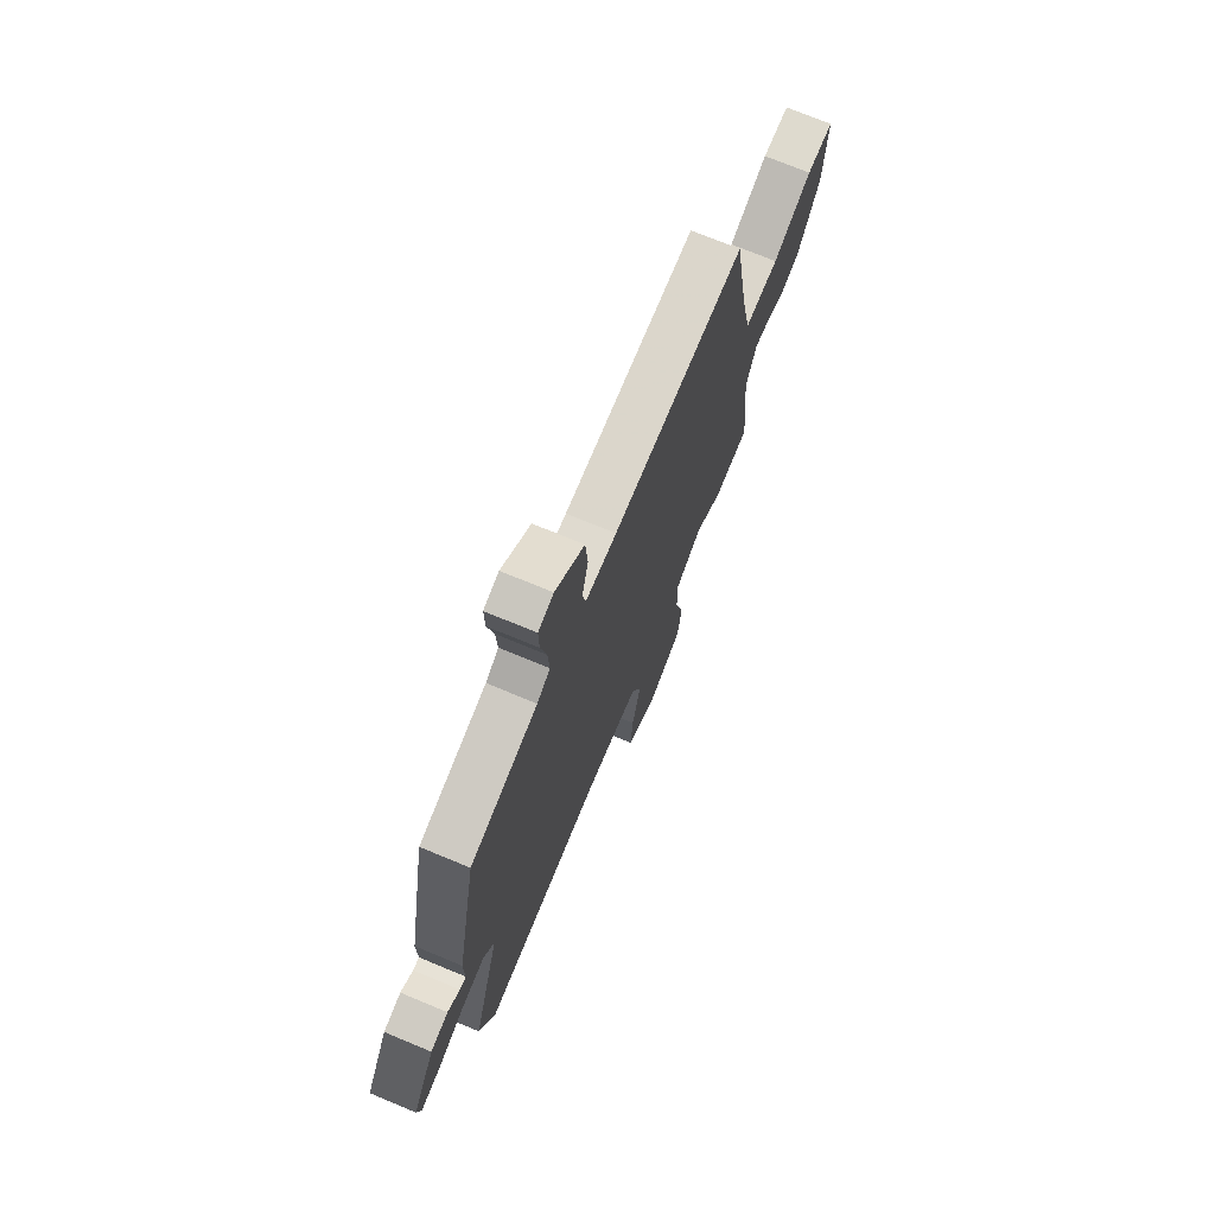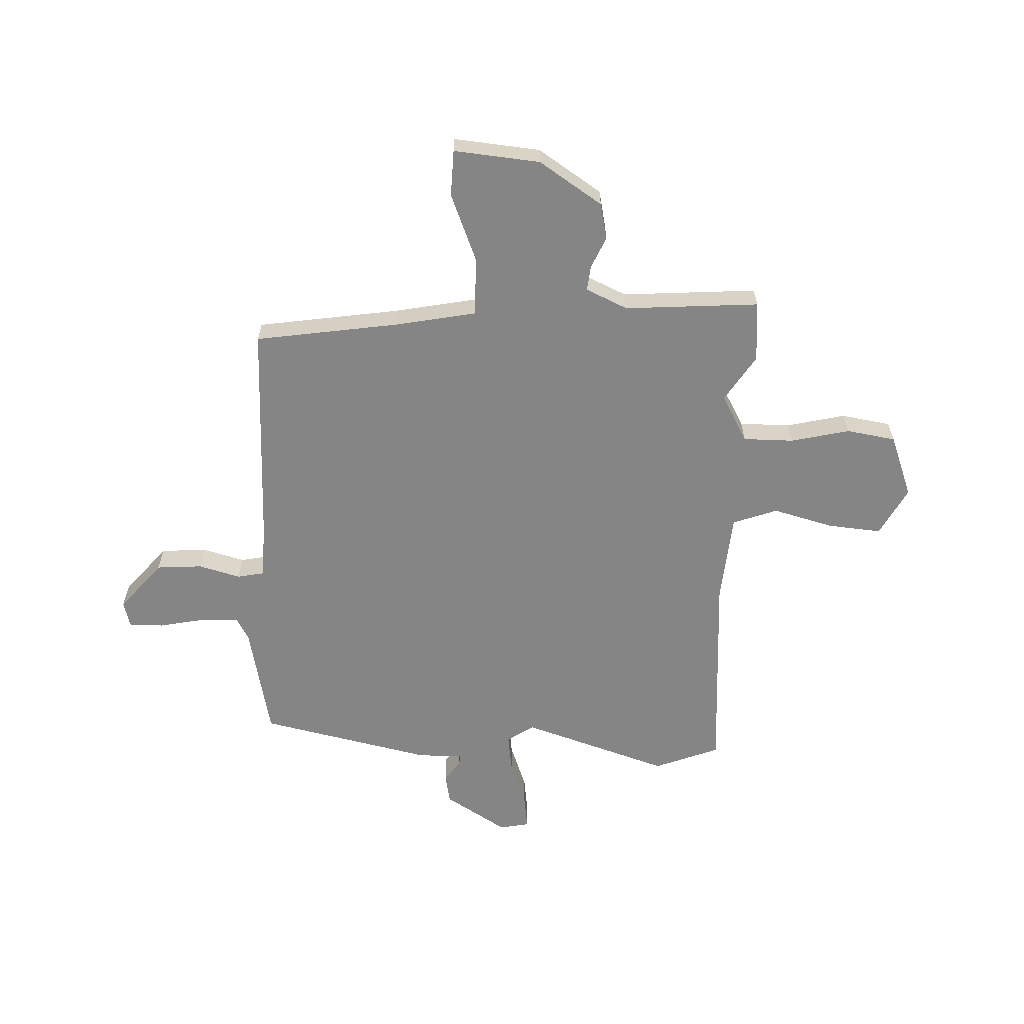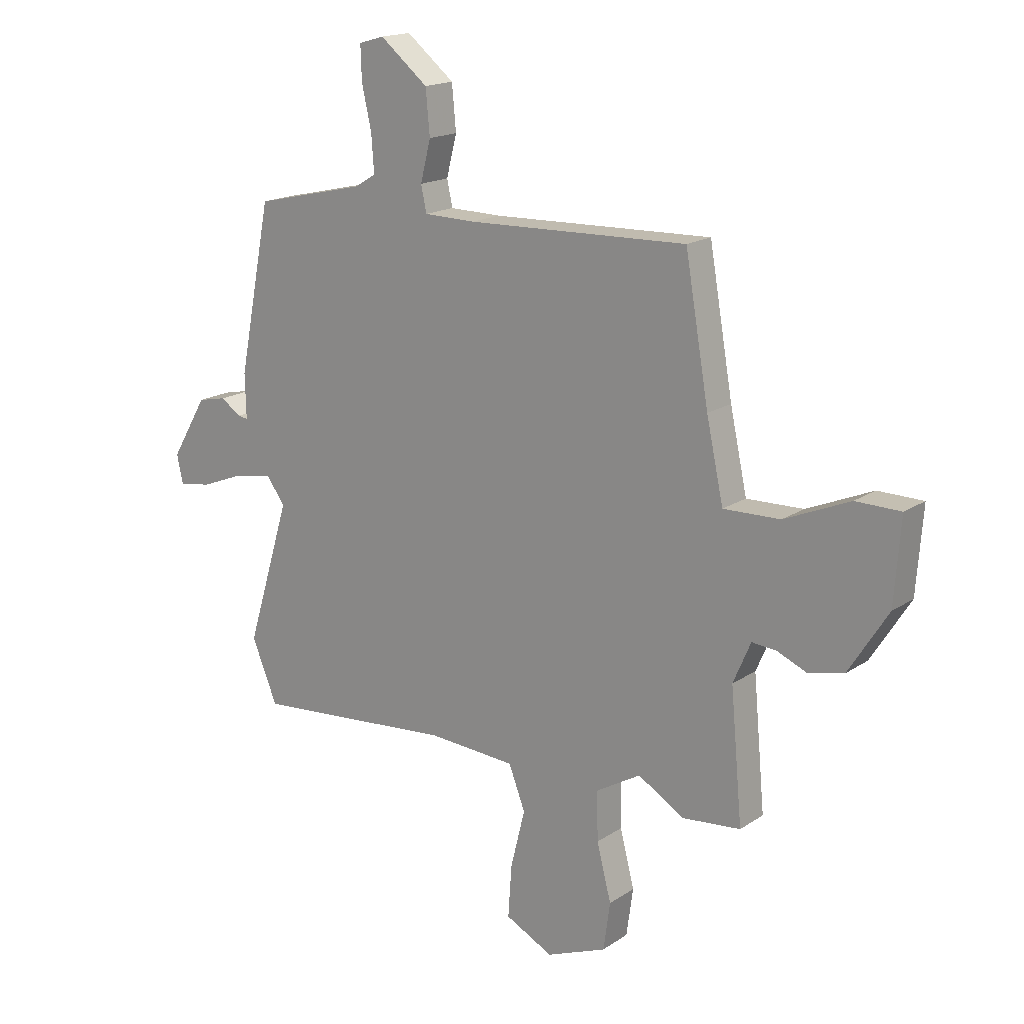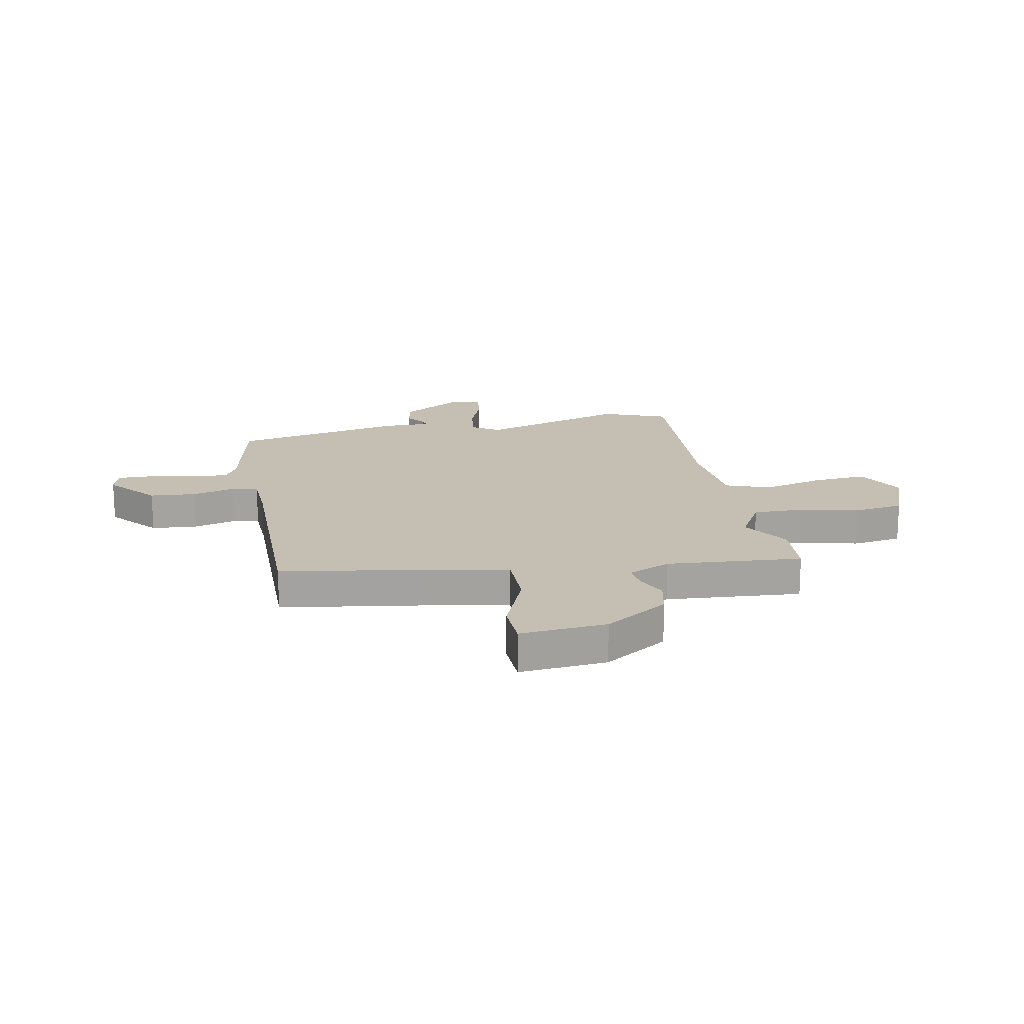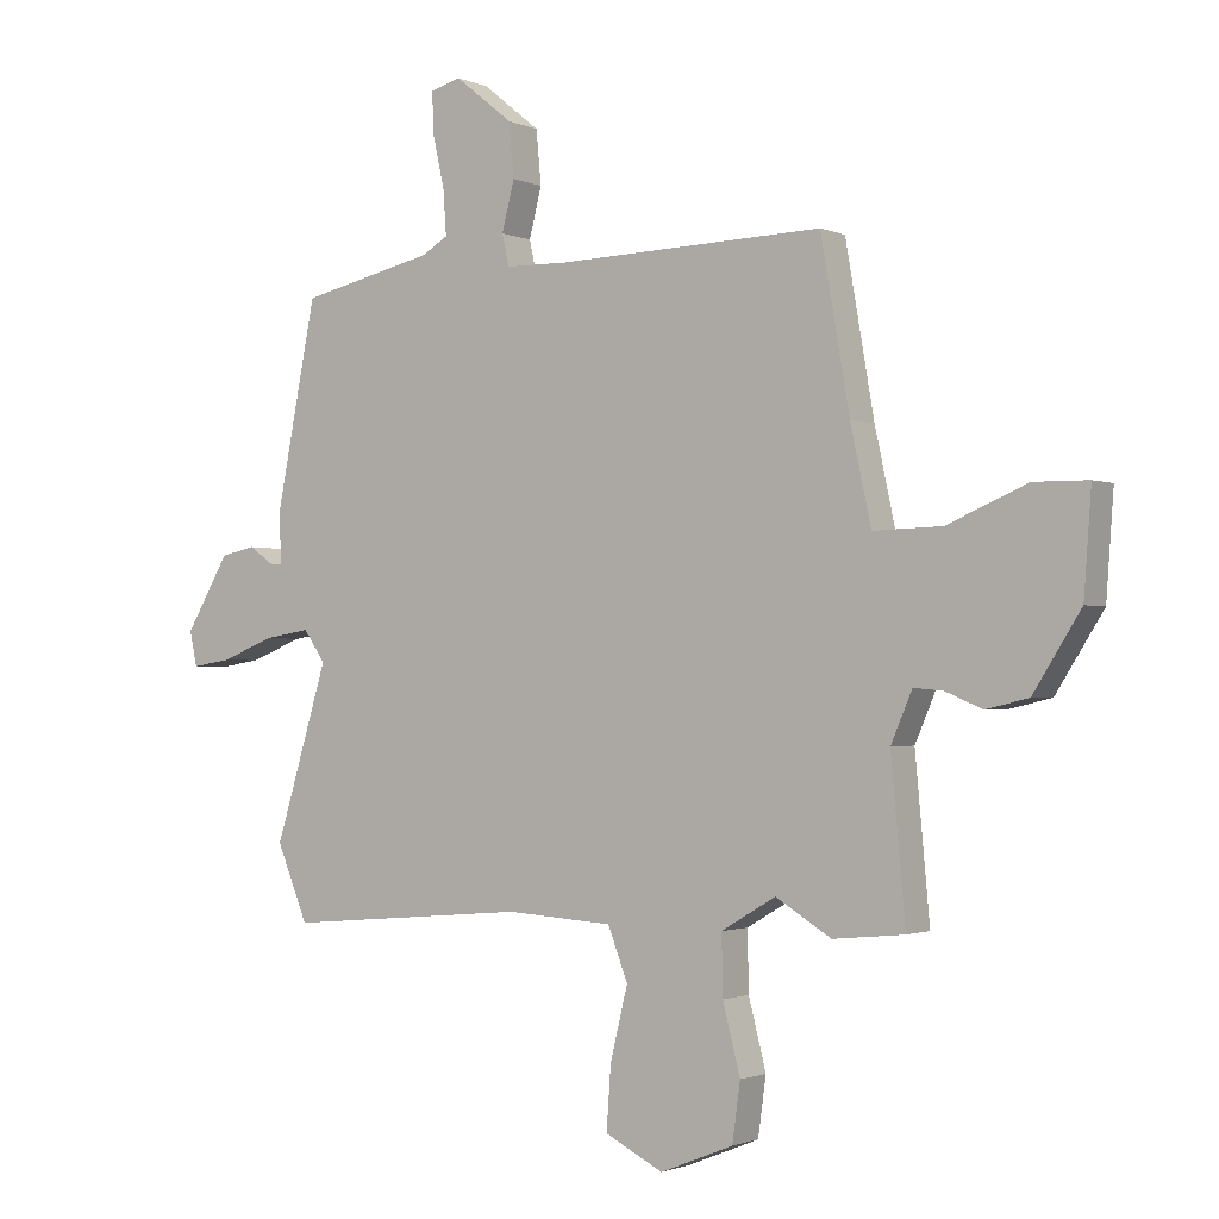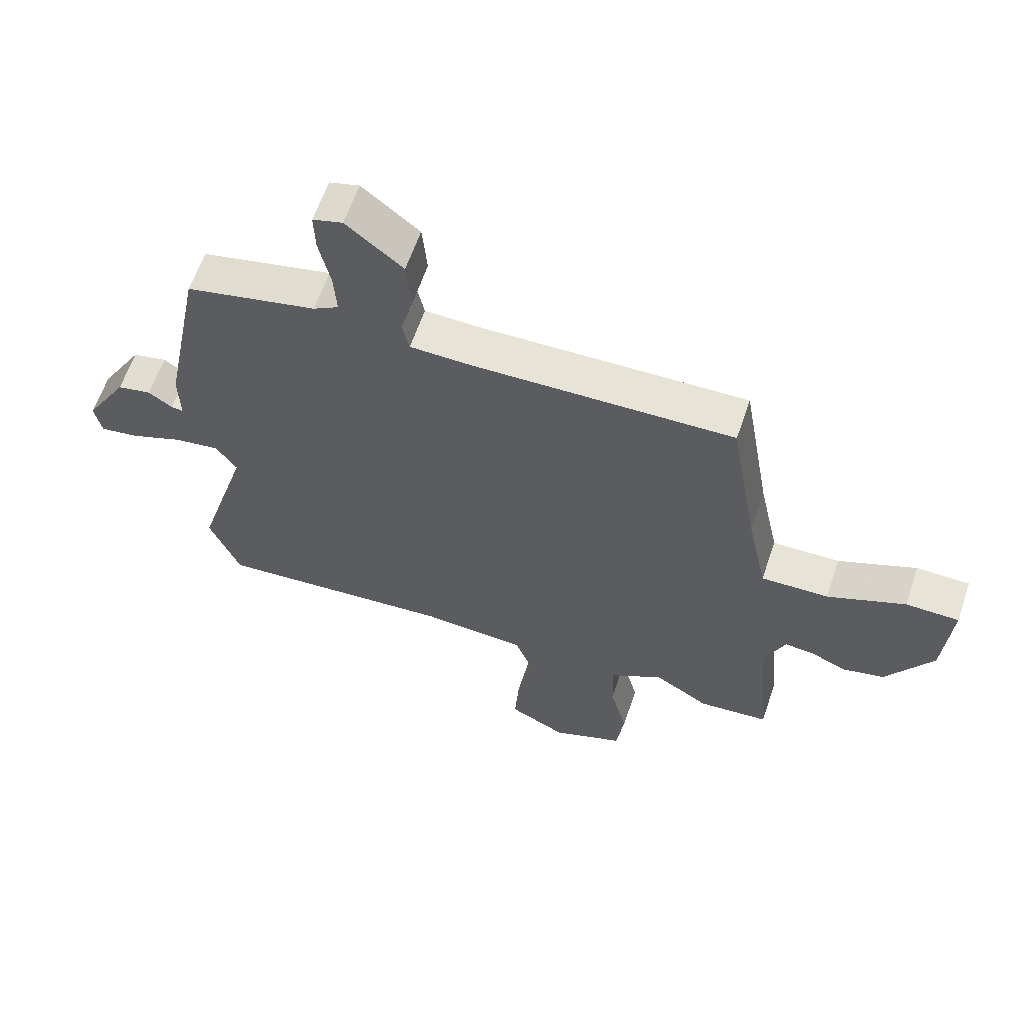
<metadata>
{"format":"obj","ext":"obj","renderer":"f3d","projection":"perspective","resolution":1024,"background":"white","views":[{"elev":71.9,"azim":-67.4,"up":"+Z"},{"elev":-61.7,"azim":86.6,"up":"+Y"},{"elev":17.2,"azim":37.5,"up":"+Z"},{"elev":17.6,"azim":78.0,"up":"+Y"},{"elev":-1.6,"azim":33.7,"up":"+Z"},{"elev":61.6,"azim":18.8,"up":"+Z"}]}
</metadata>
<code>
v 0.421 0.07 0.468
v 0.467 0.07 0.202
v 0.5 0.07 0.049
v 0.61 0.07 0.052
v 0.737 0.07 0.106
v 0.824 0.07 0.105
v 0.812 0.07 -0.057
v 0.736 0.07 -0.177
v 0.668 0.07 -0.193
v 0.609 0.07 -0.168
v 0.562 0.07 -0.164
v 0.528 0.07 -0.243
v 0.551 0.07 -0.495
v 0.437 0.07 -0.506
v 0.348 0.07 -0.452
v 0.261 0.07 -0.503
v 0.263 0.07 -0.598
v 0.291 0.07 -0.707
v 0.278 0.07 -0.8
v 0.161 0.07 -0.847
v 0.068 0.07 -0.8
v 0.075 0.07 -0.699
v 0.103 0.07 -0.585
v 0.071 0.07 -0.502
v -0.1 0.07 -0.491
v -0.49 0.07 -0.524
v -0.54 0.07 -0.403
v -0.455 0.07 -0.124
v -0.49 0.07 -0.074
v -0.565 0.07 -0.086
v -0.649 0.07 -0.119
v -0.713 0.07 -0.129
v -0.725 0.07 -0.073
v -0.655 0.07 0.045
v -0.599 0.07 0.057
v -0.56 0.07 0.03
v -0.54 0.07 0.027
v -0.542 0.07 0.113
v -0.478 0.07 0.438
v -0.263 0.07 0.487
v -0.221 0.07 0.512
v -0.226 0.07 0.583
v -0.245 0.07 0.668
v -0.247 0.07 0.733
v -0.198 0.07 0.747
v -0.105 0.07 0.672
v -0.097 0.07 0.586
v -0.117 0.07 0.507
v -0.106 0.07 0.457
v -0.006 0.07 0.455
v 0.421 0 0.468
v 0.467 0 0.202
v 0.5 0 0.049
v 0.61 0 0.052
v 0.737 0 0.106
v 0.824 0 0.105
v 0.812 0 -0.057
v 0.736 0 -0.177
v 0.668 0 -0.193
v 0.609 0 -0.168
v 0.562 0 -0.164
v 0.528 0 -0.243
v 0.551 0 -0.495
v 0.437 0 -0.506
v 0.348 0 -0.452
v 0.261 0 -0.503
v 0.263 0 -0.598
v 0.291 0 -0.707
v 0.278 0 -0.8
v 0.161 0 -0.847
v 0.068 0 -0.8
v 0.075 0 -0.699
v 0.103 0 -0.585
v 0.071 0 -0.502
v -0.1 0 -0.491
v -0.49 0 -0.524
v -0.54 0 -0.403
v -0.455 0 -0.124
v -0.49 0 -0.074
v -0.565 0 -0.086
v -0.649 0 -0.119
v -0.713 0 -0.129
v -0.725 0 -0.073
v -0.655 0 0.045
v -0.599 0 0.057
v -0.56 0 0.03
v -0.54 0 0.027
v -0.542 0 0.113
v -0.478 0 0.438
v -0.263 0 0.487
v -0.221 0 0.512
v -0.226 0 0.583
v -0.245 0 0.668
v -0.247 0 0.733
v -0.198 0 0.747
v -0.105 0 0.672
v -0.097 0 0.586
v -0.117 0 0.507
v -0.106 0 0.457
v -0.006 0 0.455
f 46 47 48
f 45 46 48
f 44 45 48
f 43 44 48
f 42 43 48
f 41 42 48 49
f 40 41 49
f 39 40 49
f 38 39 49
f 37 38 49
f 34 35 36
f 33 34 36
f 32 33 36
f 31 32 36
f 30 31 36
f 29 30 36 37
f 37 49 50
f 29 37 50
f 28 29 50
f 50 1 2
f 28 50 2
f 27 28 2
f 26 27 2
f 25 26 2
f 21 22 23
f 20 21 23
f 19 20 23
f 18 19 23
f 17 18 23
f 16 17 23 24
f 12 13 14 15
f 16 24 25
f 15 16 25
f 12 15 25
f 11 12 25
f 8 9 10
f 7 8 10
f 6 7 10
f 5 6 10
f 4 5 10
f 3 4 10 11
f 25 2 3
f 3 11 25
f 98 97 96
f 98 96 95
f 98 95 94
f 98 94 93
f 98 93 92
f 99 98 92 91
f 99 91 90
f 99 90 89
f 99 89 88
f 99 88 87
f 86 85 84
f 86 84 83
f 86 83 82
f 86 82 81
f 86 81 80
f 87 86 80 79
f 100 99 87
f 100 87 79
f 100 79 78
f 52 51 100
f 52 100 78
f 52 78 77
f 52 77 76
f 52 76 75
f 73 72 71
f 73 71 70
f 73 70 69
f 73 69 68
f 73 68 67
f 74 73 67 66
f 65 64 63 62
f 75 74 66
f 75 66 65
f 75 65 62
f 75 62 61
f 60 59 58
f 60 58 57
f 60 57 56
f 60 56 55
f 60 55 54
f 61 60 54 53
f 53 52 75
f 75 61 53
f 1 51 52 2
f 2 52 53 3
f 3 53 54 4
f 4 54 55 5
f 5 55 56 6
f 6 56 57 7
f 7 57 58 8
f 8 58 59 9
f 9 59 60 10
f 10 60 61 11
f 11 61 62 12
f 12 62 63 13
f 13 63 64 14
f 14 64 65 15
f 15 65 66 16
f 16 66 67 17
f 17 67 68 18
f 18 68 69 19
f 19 69 70 20
f 20 70 71 21
f 21 71 72 22
f 22 72 73 23
f 23 73 74 24
f 24 74 75 25
f 25 75 76 26
f 26 76 77 27
f 27 77 78 28
f 28 78 79 29
f 29 79 80 30
f 30 80 81 31
f 31 81 82 32
f 32 82 83 33
f 33 83 84 34
f 34 84 85 35
f 35 85 86 36
f 36 86 87 37
f 37 87 88 38
f 38 88 89 39
f 39 89 90 40
f 40 90 91 41
f 41 91 92 42
f 42 92 93 43
f 43 93 94 44
f 44 94 95 45
f 45 95 96 46
f 46 96 97 47
f 47 97 98 48
f 48 98 99 49
f 49 99 100 50
f 50 100 51 1

</code>
